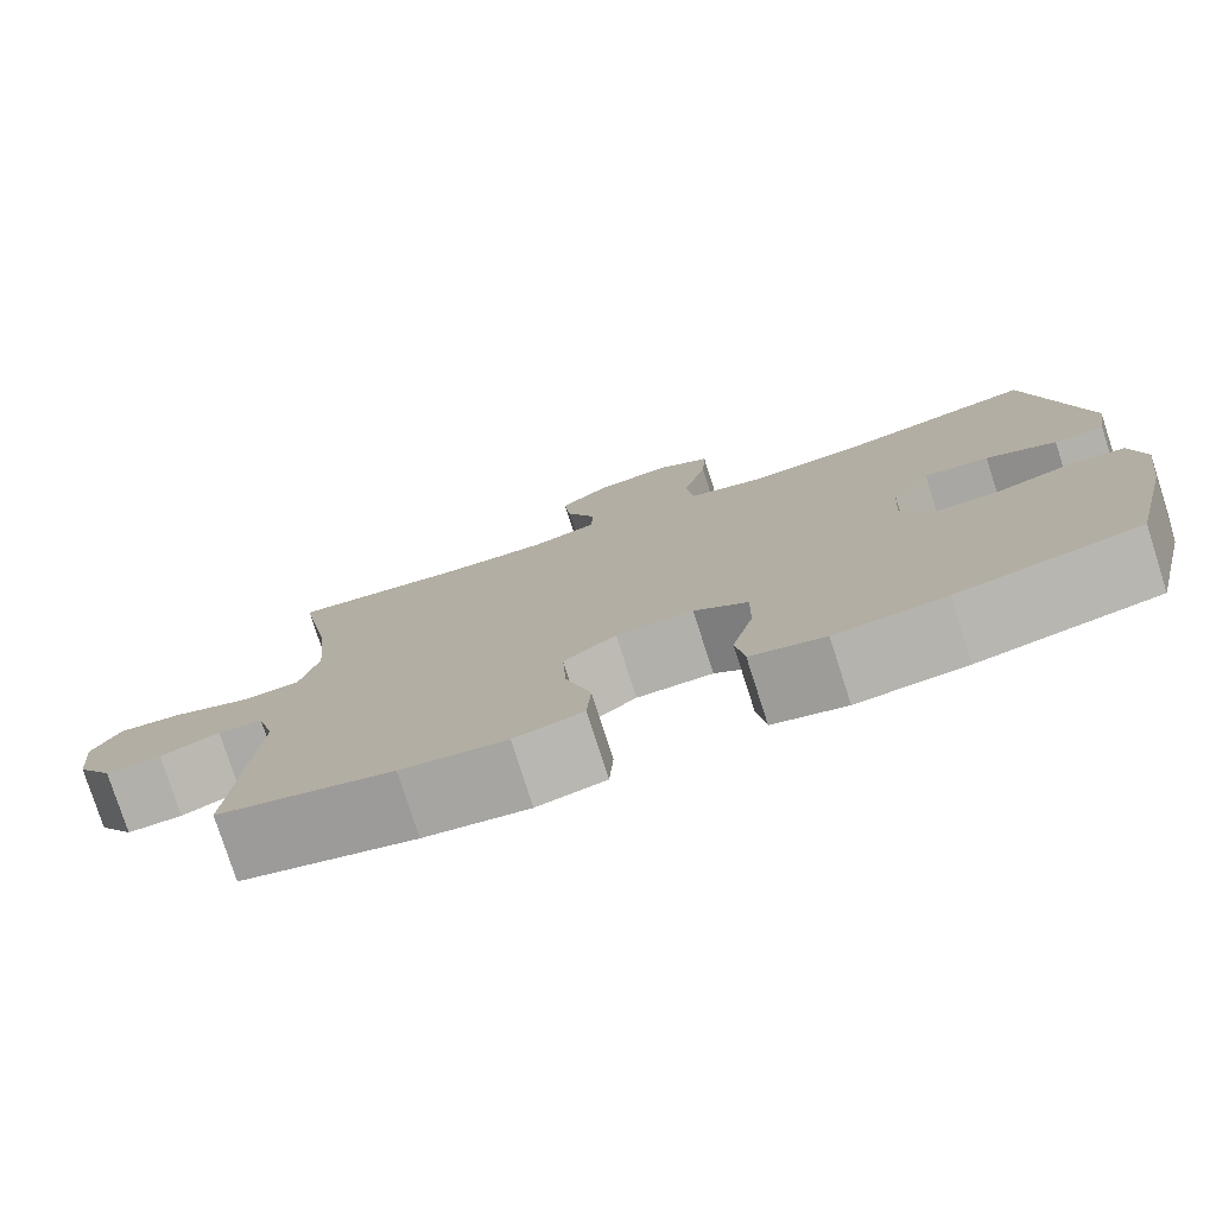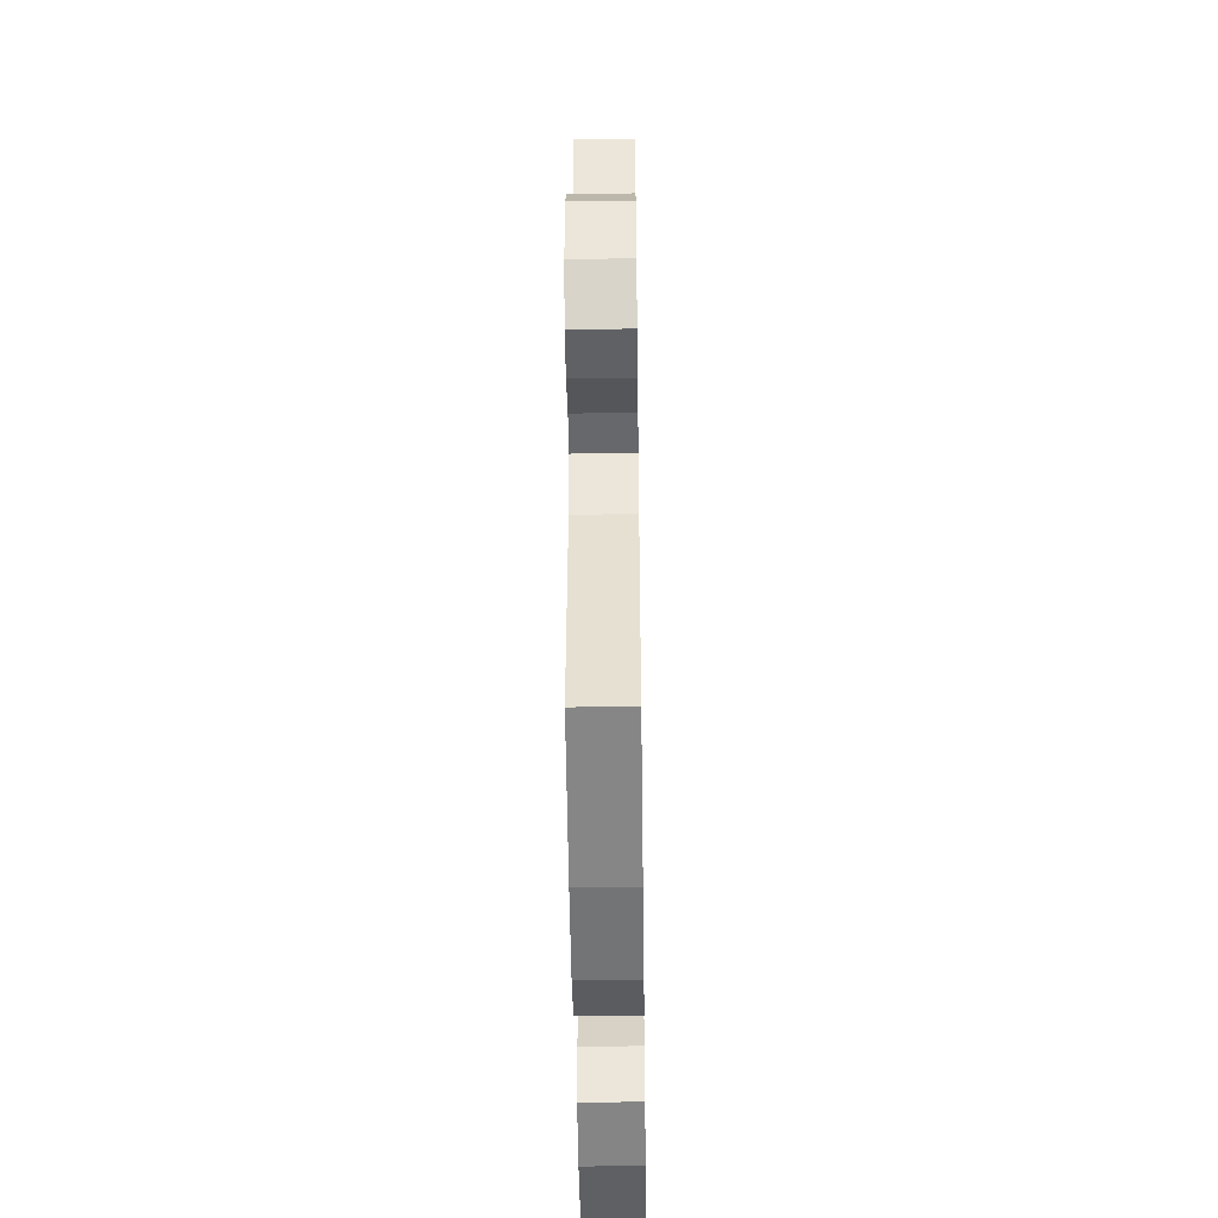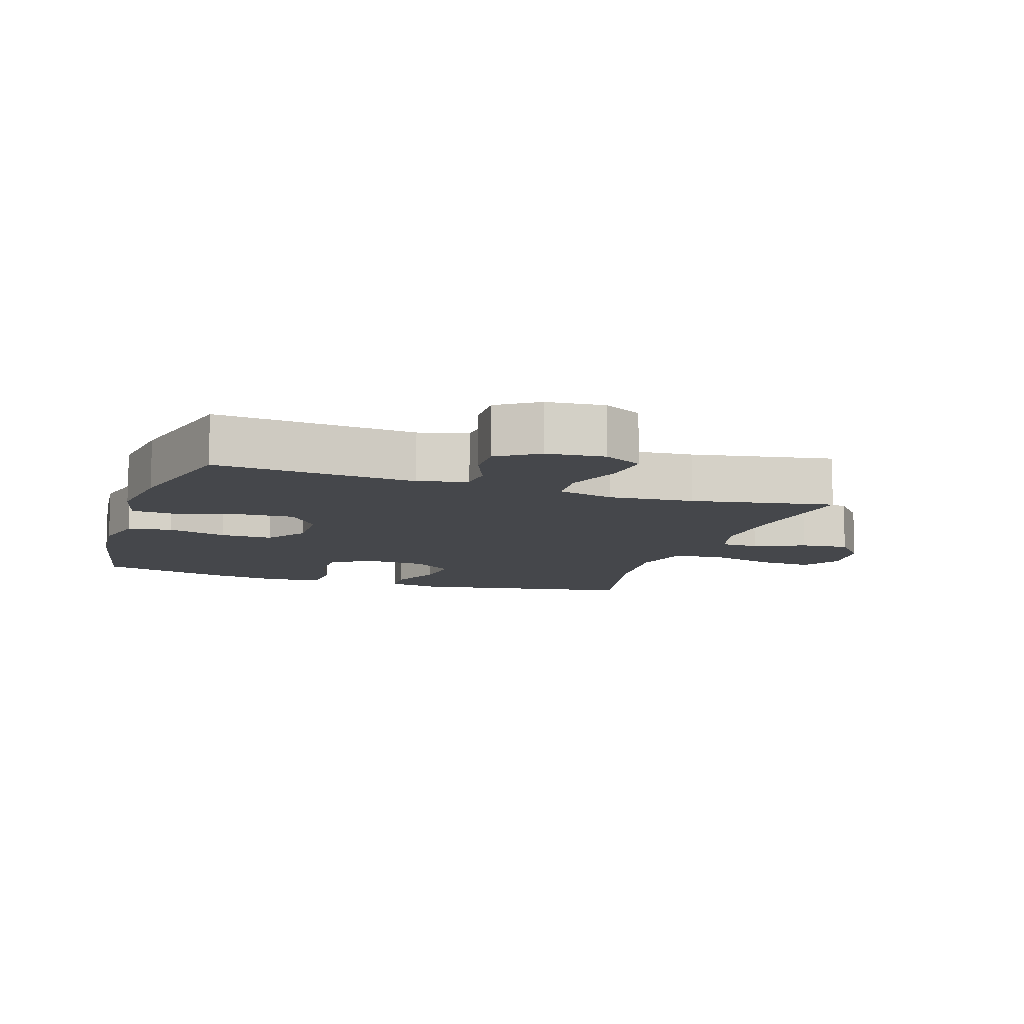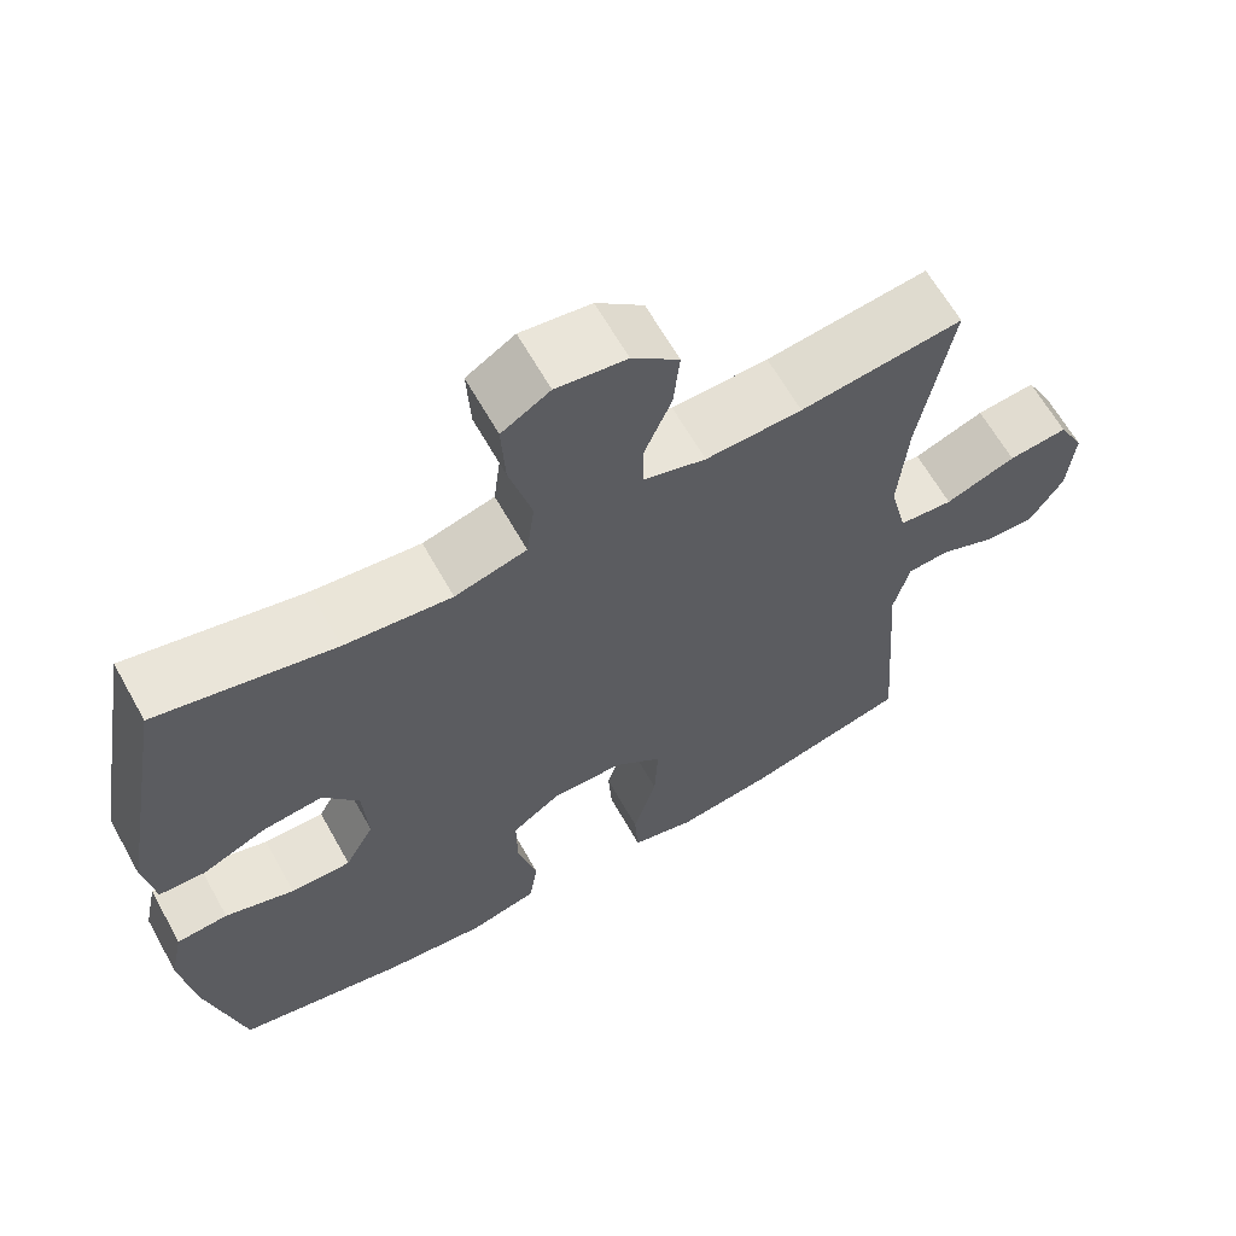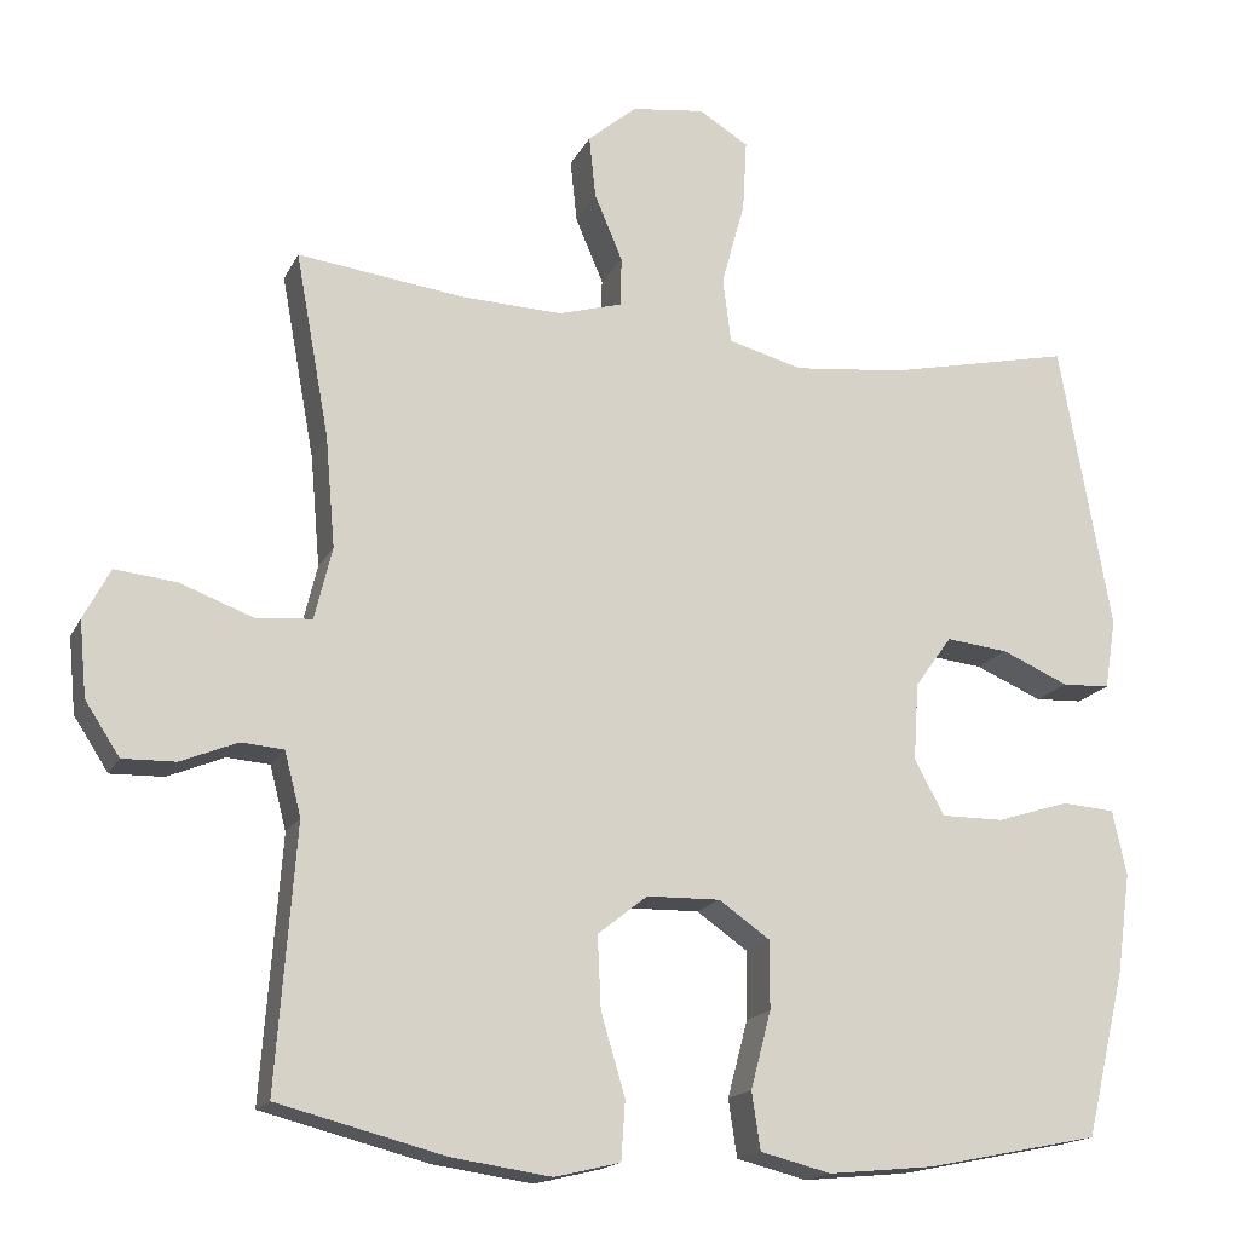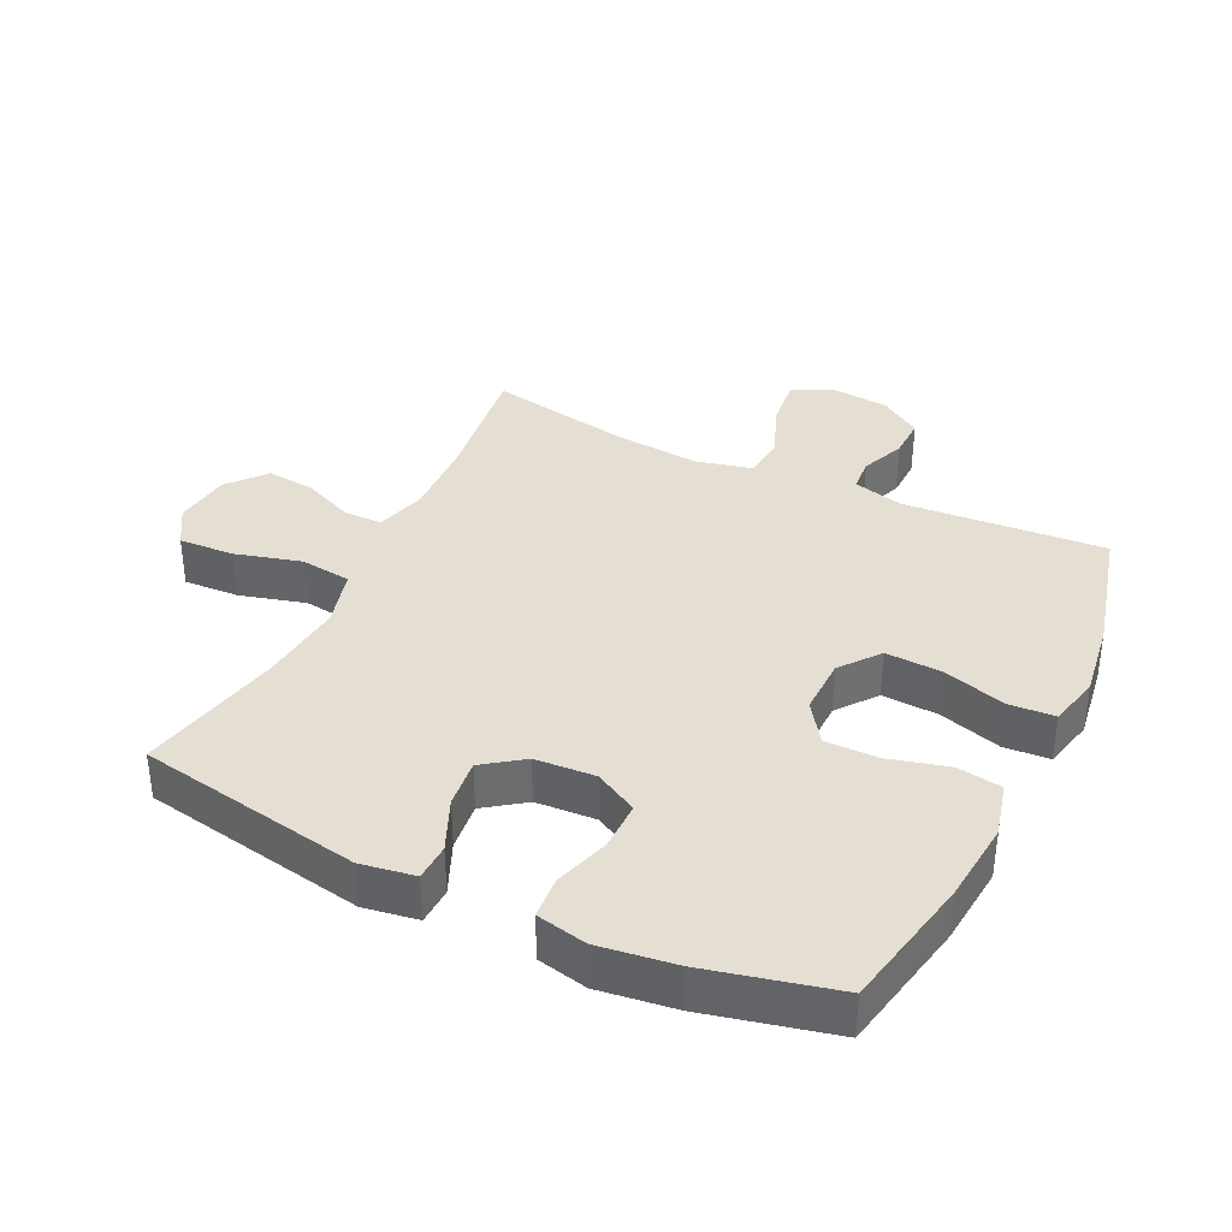
<metadata>
{"format":"obj","ext":"obj","renderer":"f3d","projection":"perspective","resolution":1024,"background":"white","views":[{"elev":-78.0,"azim":17.8,"up":"+Z"},{"elev":-47.7,"azim":-89.2,"up":"+Z"},{"elev":-10.4,"azim":-108.3,"up":"+Y"},{"elev":63.6,"azim":150.8,"up":"+Z"},{"elev":-16.6,"azim":-19.0,"up":"+Z"},{"elev":36.9,"azim":115.8,"up":"+Y"}]}
</metadata>
<code>
o path4770
v 0.5677 0.0375 -0.3135
v 0.5842 0.0375 -0.1922
v 0.5672 0.0375 -0.1128
v 0.5023 0.0375 -0.1076
v 0.4143 0.0375 -0.1352
v 0.3378 0.0375 -0.1354
v 0.3013 0.0375 -0.06827
v 0.3074 0.0375 0.02651
v 0.3525 0.0375 0.08912
v 0.4285 0.0375 0.08055
v 0.5102 0.0375 0.04501
v 0.5684 0.0375 0.04748
v 0.5823 0.0375 0.1327
v 0.5194 0.0375 0.4858
v 0.2943 0.0375 0.4372
v 0.1586 0.0375 0.4231
v 0.06767 0.0375 0.448
v 0.05772 0.0375 0.5274
v 0.08626 0.0375 0.6314
v 0.09113 0.0375 0.7183
v 0.03015 0.0375 0.7554
v -0.05894 0.0375 0.744
v -0.1184 0.0375 0.694
v -0.1104 0.0375 0.6177
v -0.07625 0.0375 0.5372
v -0.07716 0.0375 0.477
v -0.1554 0.0375 0.4546
v -0.2775 0.0375 0.4592
v -0.4825 0.0375 0.4858
v -0.4412 0.0375 0.2605
v -0.4295 0.0375 0.1255
v -0.451 0.0375 0.037
v -0.5192 0.0375 0.03162
v -0.6085 0.0375 0.06517
v -0.6834 0.0375 0.07328
v -0.716 0.0375 0.01208
v -0.7071 0.0375 -0.0803
v -0.665 0.0375 -0.1452
v -0.6 0.0375 -0.1437
v -0.5309 0.0375 -0.1155
v -0.4788 0.0375 -0.1197
v -0.4586 0.0375 -0.1975
v -0.4825 0.0375 -0.5159
v -0.2787 0.0375 -0.5687
v -0.1567 0.0375 -0.5866
v -0.07676 0.0375 -0.5676
v -0.07192 0.0375 -0.4954
v -0.1013 0.0375 -0.3965
v -0.1055 0.0375 -0.3078
v -0.04447 0.0375 -0.2598
v 0.04529 0.0375 -0.2582
v 0.108 0.0375 -0.3022
v 0.1071 0.0375 -0.3853
v 0.08237 0.0375 -0.4789
v 0.09293 0.0375 -0.549
v 0.1792 0.0375 -0.5708
v 0.3073 0.0375 -0.5585
v 0.5194 0.0375 -0.5159
v 0.5677 -0.0375 -0.3135
v 0.5842 -0.0375 -0.1922
v 0.5672 -0.0375 -0.1128
v 0.5023 -0.0375 -0.1076
v 0.4143 -0.0375 -0.1352
v 0.3378 -0.0375 -0.1354
v 0.3013 -0.0375 -0.06827
v 0.3074 -0.0375 0.02651
v 0.3525 -0.0375 0.08912
v 0.4285 -0.0375 0.08055
v 0.5102 -0.0375 0.04501
v 0.5684 -0.0375 0.04748
v 0.5823 -0.0375 0.1327
v 0.5194 -0.0375 0.4858
v 0.2943 -0.0375 0.4372
v 0.1586 -0.0375 0.4231
v 0.06767 -0.0375 0.448
v 0.05772 -0.0375 0.5274
v 0.08626 -0.0375 0.6314
v 0.09113 -0.0375 0.7183
v 0.03015 -0.0375 0.7554
v -0.05894 -0.0375 0.744
v -0.1184 -0.0375 0.694
v -0.1104 -0.0375 0.6177
v -0.07625 -0.0375 0.5372
v -0.07716 -0.0375 0.477
v -0.1554 -0.0375 0.4546
v -0.2775 -0.0375 0.4592
v -0.4825 -0.0375 0.4858
v -0.4412 -0.0375 0.2605
v -0.4295 -0.0375 0.1255
v -0.451 -0.0375 0.037
v -0.5192 -0.0375 0.03162
v -0.6085 -0.0375 0.06517
v -0.6834 -0.0375 0.07328
v -0.716 -0.0375 0.01208
v -0.7071 -0.0375 -0.0803
v -0.665 -0.0375 -0.1452
v -0.6 -0.0375 -0.1437
v -0.5309 -0.0375 -0.1155
v -0.4788 -0.0375 -0.1197
v -0.4586 -0.0375 -0.1975
v -0.4825 -0.0375 -0.5159
v -0.2787 -0.0375 -0.5687
v -0.1567 -0.0375 -0.5866
v -0.07676 -0.0375 -0.5676
v -0.07192 -0.0375 -0.4954
v -0.1013 -0.0375 -0.3965
v -0.1055 -0.0375 -0.3078
v -0.04447 -0.0375 -0.2598
v 0.04529 -0.0375 -0.2582
v 0.108 -0.0375 -0.3022
v 0.1071 -0.0375 -0.3853
v 0.08237 -0.0375 -0.4789
v 0.09293 -0.0375 -0.549
v 0.1792 -0.0375 -0.5708
v 0.3073 -0.0375 -0.5585
v 0.5194 -0.0375 -0.5159
v -0.2787 0.0375 -0.5687
v -0.1567 0.0375 -0.5866
v -0.07676 0.0375 -0.5676
v -0.07676 0.0375 -0.5676
v 0.09293 0.0375 -0.549
v 0.09293 0.0375 -0.549
v 0.1792 0.0375 -0.5708
v 0.3073 0.0375 -0.5585
v -0.07192 0.0375 -0.4954
v 0.08237 0.0375 -0.4789
v -0.4825 0.0375 -0.5159
v -0.4825 0.0375 -0.5159
v 0.5194 0.0375 -0.5159
v 0.5194 0.0375 -0.5159
v -0.1013 0.0375 -0.3965
v 0.1071 0.0375 -0.3853
v 0.5677 0.0375 -0.3135
v -0.1055 0.0375 -0.3078
v 0.108 0.0375 -0.3022
v -0.4586 0.0375 -0.1975
v 0.5842 0.0375 -0.1922
v -0.04447 0.0375 -0.2598
v 0.04529 0.0375 -0.2582
v -0.4788 0.0375 -0.1197
v -0.4788 0.0375 -0.1197
v 0.4143 0.0375 -0.1352
v 0.3378 0.0375 -0.1354
v 0.3378 0.0375 -0.1354
v 0.5672 0.0375 -0.1128
v 0.5672 0.0375 -0.1128
v -0.7071 0.0375 -0.0803
v -0.665 0.0375 -0.1452
v -0.6 0.0375 -0.1437
v -0.5309 0.0375 -0.1155
v 0.3013 0.0375 -0.06827
v 0.5023 0.0375 -0.1076
v -0.716 0.0375 0.01208
v 0.3074 0.0375 0.02651
v -0.6834 0.0375 0.07328
v -0.6834 0.0375 0.07328
v 0.3525 0.0375 0.08912
v 0.3525 0.0375 0.08912
v -0.6085 0.0375 0.06517
v -0.5192 0.0375 0.03162
v -0.451 0.0375 0.037
v -0.451 0.0375 0.037
v -0.4295 0.0375 0.1255
v 0.4285 0.0375 0.08055
v 0.5102 0.0375 0.04501
v 0.5684 0.0375 0.04748
v 0.5684 0.0375 0.04748
v 0.5823 0.0375 0.1327
v -0.4412 0.0375 0.2605
v -0.4825 0.0375 0.4858
v -0.4825 0.0375 0.4858
v -0.1554 0.0375 0.4546
v -0.2775 0.0375 0.4592
v 0.1586 0.0375 0.4231
v 0.06767 0.0375 0.448
v 0.06767 0.0375 0.448
v 0.2943 0.0375 0.4372
v -0.07716 0.0375 0.477
v -0.07716 0.0375 0.477
v 0.05772 0.0375 0.5274
v 0.5194 0.0375 0.4858
v 0.5194 0.0375 0.4858
v -0.07625 0.0375 0.5372
v 0.08626 0.0375 0.6314
v -0.1104 0.0375 0.6177
v -0.1184 0.0375 0.694
v 0.09113 0.0375 0.7183
v 0.09113 0.0375 0.7183
v -0.05894 0.0375 0.744
v 0.03015 0.0375 0.7554
v -0.2787 -0.0375 -0.5687
v -0.1567 -0.0375 -0.5866
v -0.07676 -0.0375 -0.5676
v -0.07676 -0.0375 -0.5676
v 0.09293 -0.0375 -0.549
v 0.09293 -0.0375 -0.549
v 0.1792 -0.0375 -0.5708
v 0.3073 -0.0375 -0.5585
v -0.07192 -0.0375 -0.4954
v 0.08237 -0.0375 -0.4789
v -0.4825 -0.0375 -0.5159
v -0.4825 -0.0375 -0.5159
v 0.5194 -0.0375 -0.5159
v 0.5194 -0.0375 -0.5159
v -0.1013 -0.0375 -0.3965
v 0.1071 -0.0375 -0.3853
v 0.5677 -0.0375 -0.3135
v -0.1055 -0.0375 -0.3078
v 0.108 -0.0375 -0.3022
v -0.4586 -0.0375 -0.1975
v 0.5842 -0.0375 -0.1922
v -0.04447 -0.0375 -0.2598
v 0.04529 -0.0375 -0.2582
v -0.4788 -0.0375 -0.1197
v -0.4788 -0.0375 -0.1197
v 0.4143 -0.0375 -0.1352
v 0.3378 -0.0375 -0.1354
v 0.3378 -0.0375 -0.1354
v 0.5672 -0.0375 -0.1128
v 0.5672 -0.0375 -0.1128
v -0.7071 -0.0375 -0.0803
v -0.665 -0.0375 -0.1452
v -0.6 -0.0375 -0.1437
v -0.5309 -0.0375 -0.1155
v 0.3013 -0.0375 -0.06827
v 0.5023 -0.0375 -0.1076
v -0.716 -0.0375 0.01208
v 0.3074 -0.0375 0.02651
v -0.6834 -0.0375 0.07328
v -0.6834 -0.0375 0.07328
v 0.3525 -0.0375 0.08912
v 0.3525 -0.0375 0.08912
v -0.6085 -0.0375 0.06517
v -0.5192 -0.0375 0.03162
v -0.451 -0.0375 0.037
v -0.451 -0.0375 0.037
v -0.4295 -0.0375 0.1255
v 0.4285 -0.0375 0.08055
v 0.5102 -0.0375 0.04501
v 0.5684 -0.0375 0.04748
v 0.5684 -0.0375 0.04748
v 0.5823 -0.0375 0.1327
v -0.4412 -0.0375 0.2605
v -0.4825 -0.0375 0.4858
v -0.4825 -0.0375 0.4858
v -0.1554 -0.0375 0.4546
v -0.2775 -0.0375 0.4592
v 0.1586 -0.0375 0.4231
v 0.06767 -0.0375 0.448
v 0.06767 -0.0375 0.448
v 0.2943 -0.0375 0.4372
v -0.07716 -0.0375 0.477
v -0.07716 -0.0375 0.477
v 0.05772 -0.0375 0.5274
v 0.5194 -0.0375 0.4858
v 0.5194 -0.0375 0.4858
v -0.07625 -0.0375 0.5372
v 0.08626 -0.0375 0.6314
v -0.1104 -0.0375 0.6177
v -0.1184 -0.0375 0.694
v 0.09113 -0.0375 0.7183
v 0.09113 -0.0375 0.7183
v -0.05894 -0.0375 0.744
v 0.03015 -0.0375 0.7554
f 260 259 263
f 205 192 199
f 224 233 223
f 225 228 213
f 249 246 212
f 247 243 246
f 206 200 197
f 217 225 209
f 240 242 239
f 235 234 214
f 199 192 193
f 209 225 213
f 206 217 209
f 235 214 212
f 223 233 221
f 223 221 222
f 216 211 226
f 208 191 205
f 191 208 210
f 227 233 229
f 217 206 198
f 252 254 257
f 258 257 254
f 213 228 212
f 228 249 212
f 211 216 207
f 248 231 251
f 264 263 258
f 261 264 258
f 257 258 259
f 212 237 235
f 246 249 252
f 207 216 217
f 242 251 238
f 198 206 197
f 231 248 228
f 239 242 238
f 212 246 237
f 233 224 234
f 226 211 219
f 251 242 255
f 221 233 227
f 191 210 201
f 214 234 224
f 212 214 208
f 208 214 210
f 238 251 231
f 252 249 254
f 249 228 248
f 243 247 244
f 237 246 243
f 207 217 198
f 192 205 191
f 207 198 203
f 259 258 263
f 197 200 195
f 44 45 103 102
f 45 120 194 103
f 122 56 114 196
f 56 57 115 114
f 46 47 105 104
f 54 55 113 112
f 128 44 102 202
f 57 130 204 115
f 47 48 106 105
f 53 54 112 111
f 58 1 59 116
f 48 49 107 106
f 52 53 111 110
f 42 43 101 100
f 1 2 60 59
f 49 50 108 107
f 51 52 110 109
f 50 51 109 108
f 141 42 100 215
f 5 144 218 63
f 2 146 220 60
f 37 38 96 95
f 38 39 97 96
f 39 40 98 97
f 6 7 65 64
f 4 5 63 62
f 3 4 62 61
f 40 41 99 98
f 36 37 95 94
f 7 8 66 65
f 156 36 94 230
f 8 158 232 66
f 34 35 93 92
f 33 34 92 91
f 162 33 91 236
f 31 32 90 89
f 10 11 69 68
f 11 167 241 69
f 12 13 71 70
f 9 10 68 67
f 30 31 89 88
f 171 30 88 245
f 27 28 86 85
f 16 176 250 74
f 15 16 74 73
f 179 27 85 253
f 17 18 76 75
f 182 15 73 256
f 13 14 72 71
f 28 29 87 86
f 25 26 84 83
f 18 19 77 76
f 24 25 83 82
f 23 24 82 81
f 19 188 262 77
f 22 23 81 80
f 21 22 80 79
f 20 21 79 78
f 186 189 185
f 131 125 118
f 150 149 159
f 151 139 154
f 175 138 172
f 173 172 169
f 132 123 126
f 143 135 151
f 166 165 168
f 161 140 160
f 125 119 118
f 135 139 151
f 132 135 143
f 161 138 140
f 149 147 159
f 149 148 147
f 142 152 137
f 134 131 117
f 117 136 134
f 153 155 159
f 143 124 132
f 178 183 180
f 184 180 183
f 139 138 154
f 154 138 175
f 137 133 142
f 174 177 157
f 190 184 189
f 187 184 190
f 183 185 184
f 138 161 163
f 172 178 175
f 133 143 142
f 168 164 177
f 124 123 132
f 157 154 174
f 165 164 168
f 138 163 172
f 159 160 150
f 152 145 137
f 177 181 168
f 147 153 159
f 117 127 136
f 140 150 160
f 138 134 140
f 134 136 140
f 164 157 177
f 178 180 175
f 175 174 154
f 169 170 173
f 163 169 172
f 133 124 143
f 118 117 131
f 133 129 124
f 185 189 184
f 123 121 126

</code>
